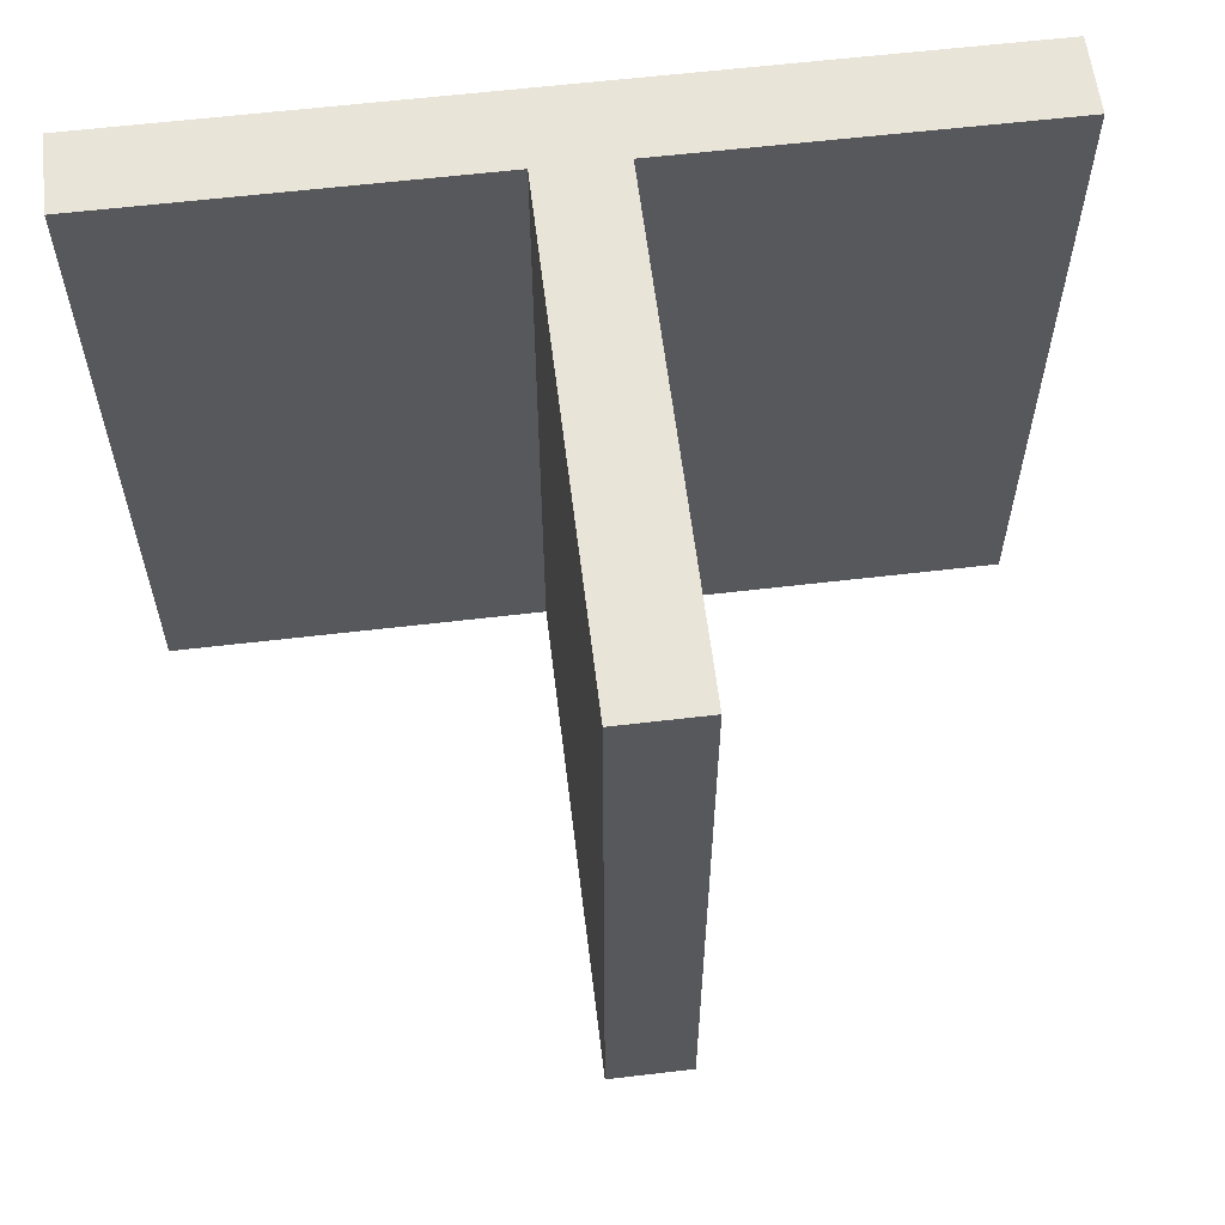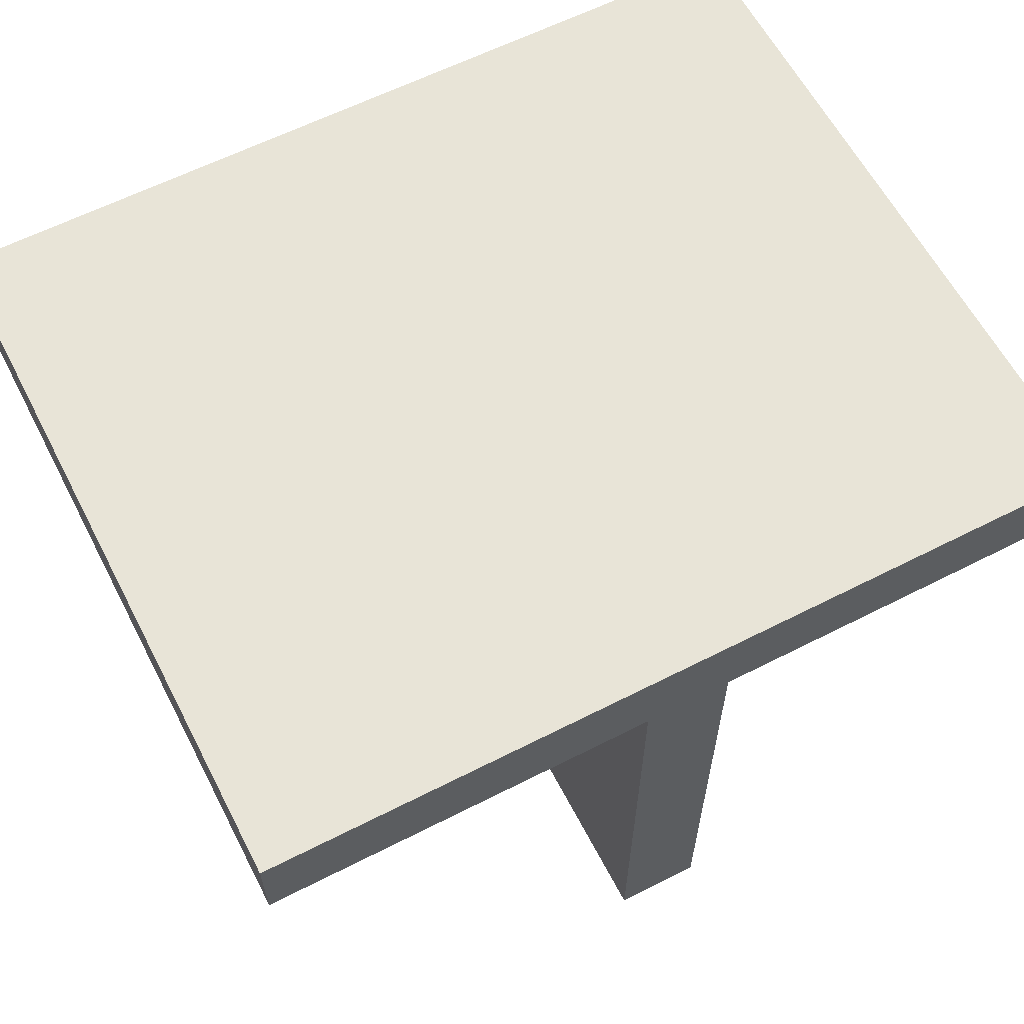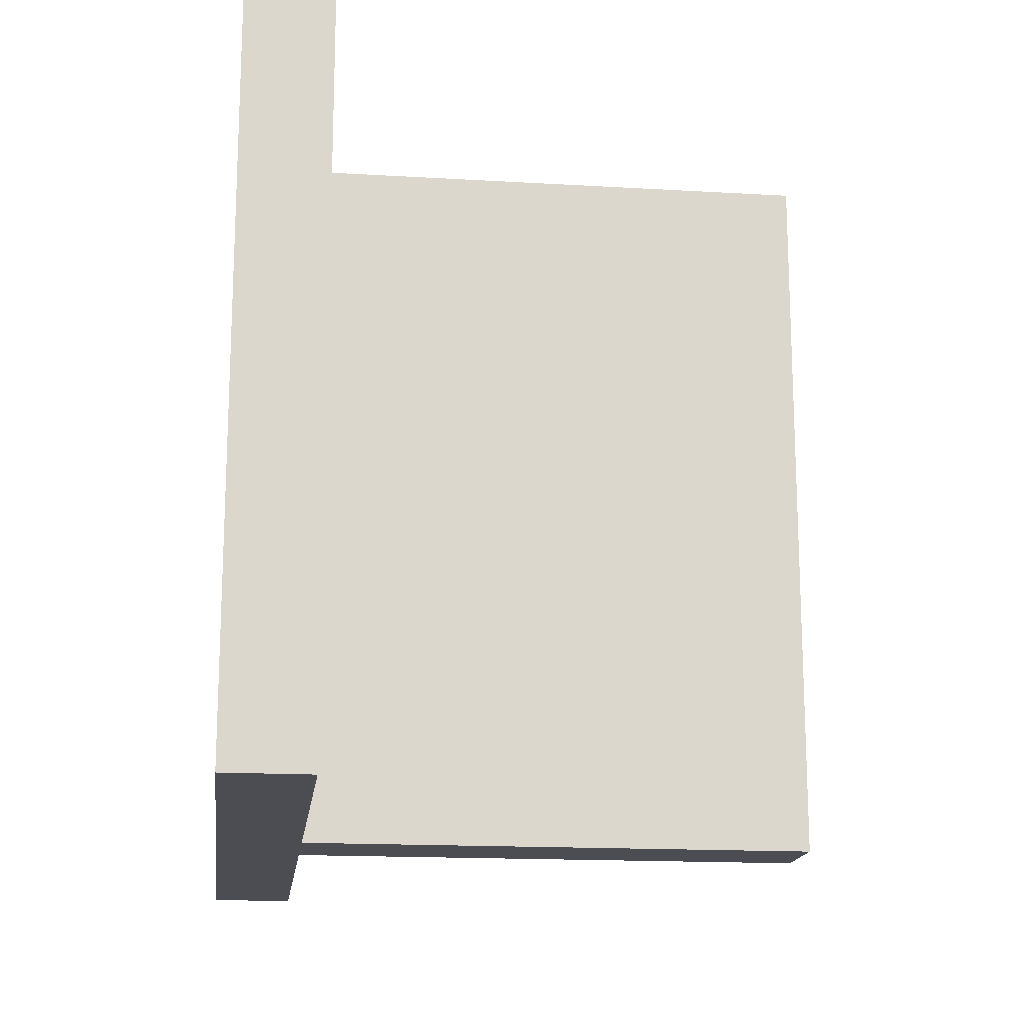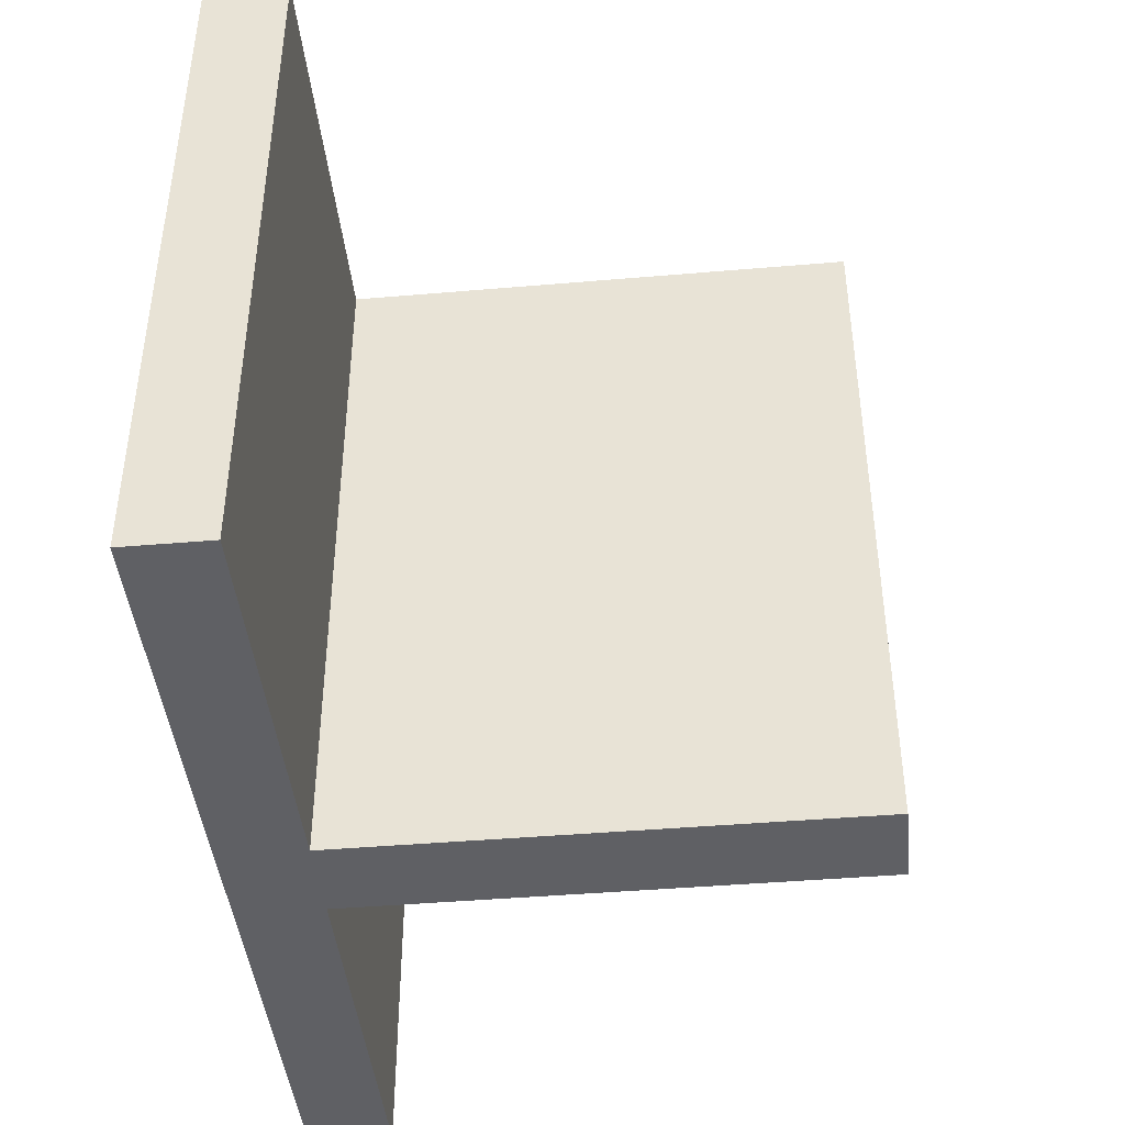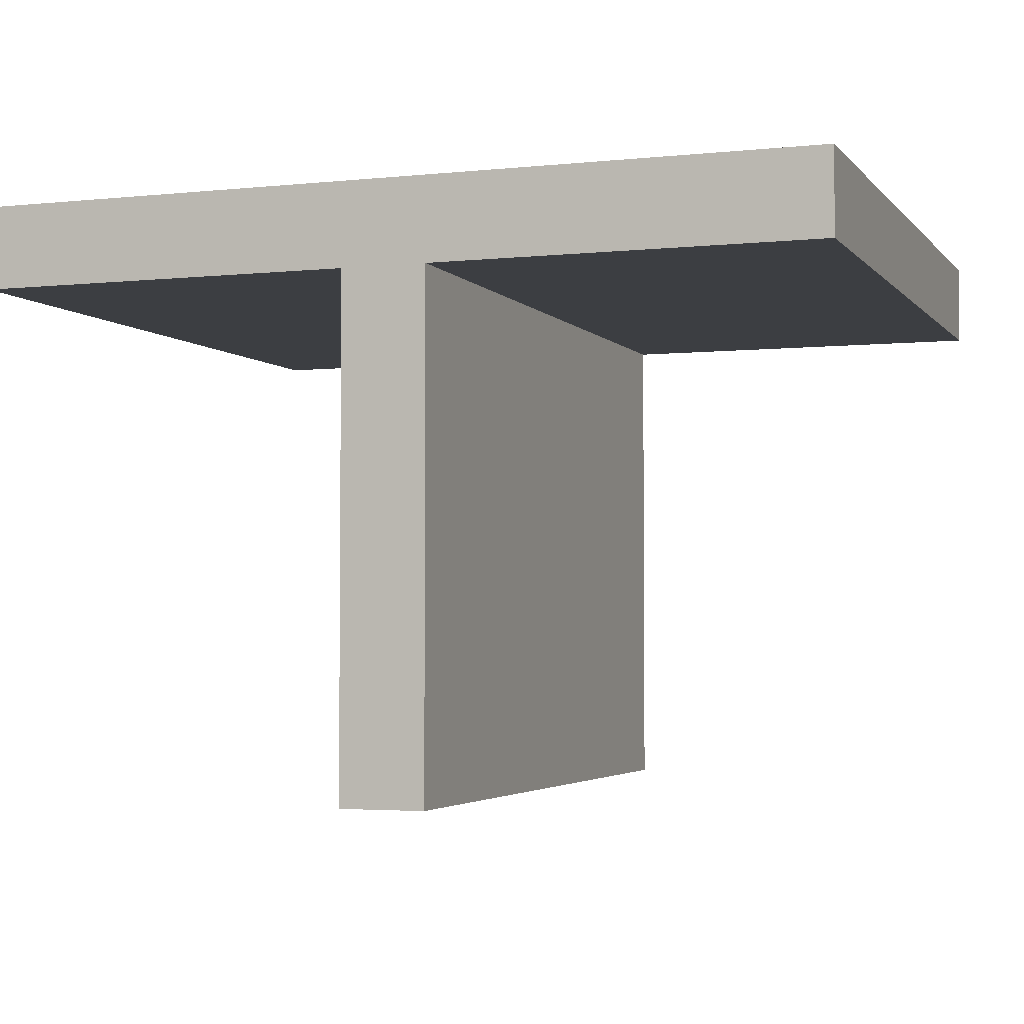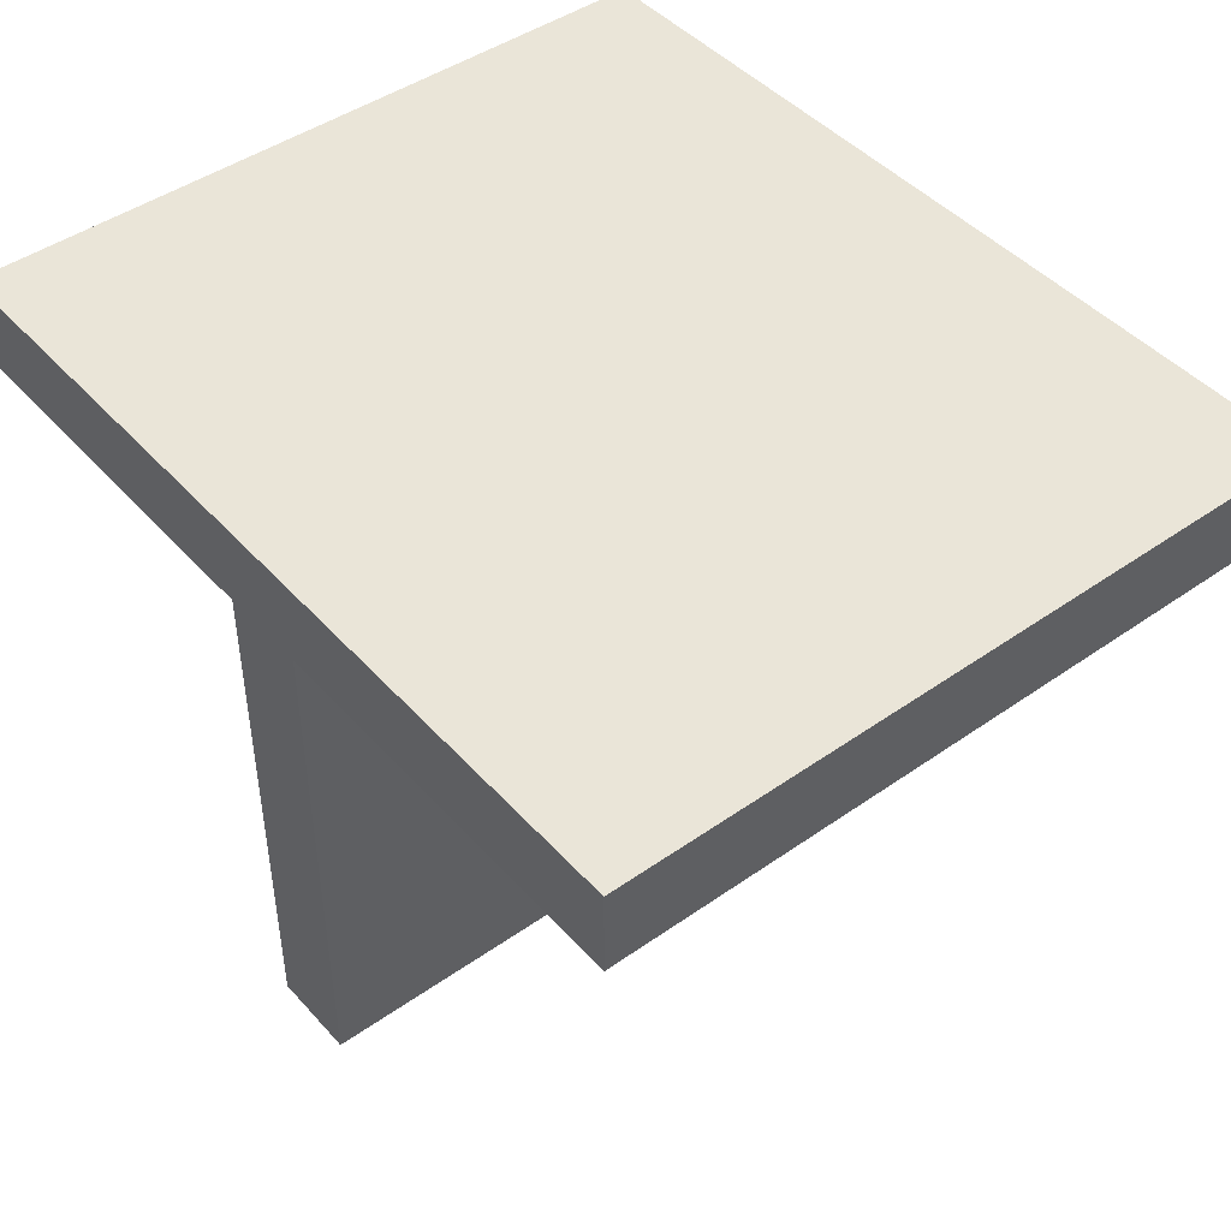
<metadata>
{"format":"obj","ext":"obj","renderer":"f3d","projection":"perspective","resolution":1024,"background":"white","views":[{"elev":60.2,"azim":-6.9,"up":"+Z"},{"elev":61.4,"azim":-27.4,"up":"+Y"},{"elev":-16.4,"azim":-96.9,"up":"+Z"},{"elev":-43.2,"azim":-84.2,"up":"+Z"},{"elev":-3.3,"azim":19.8,"up":"+Y"},{"elev":45.5,"azim":-129.0,"up":"+Y"}]}
</metadata>
<code>
v -1.2 1.222 1
v -1.2 1.456 1
v -1.2 1.222 -1
v -1.2 1.456 -1
v 1.2 1.222 1
v 1.2 1.456 1
v 1.2 1.222 -1
v 1.2 1.456 -1
v -0.12 1.222 -1
v -0.12 1.222 1
v 0.12 1.222 -1
v 0.12 1.222 1
v 0.12 -0.2 -1
v -0.12 -0.2 -1
v -0.12 -0.2 1
v 0.12 -0.2 1
f 2 3 1
f 11 9 4
f 8 5 7
f 10 12 6
f 9 1 3
f 4 6 8
f 12 13 11
f 11 5 12
f 14 16 15
f 10 16 12
f 9 15 10
f 11 14 9
f 2 4 3
f 9 3 4
f 4 8 11
f 8 7 11
f 8 6 5
f 12 5 6
f 6 2 10
f 2 1 10
f 9 10 1
f 4 2 6
f 12 16 13
f 11 7 5
f 14 13 16
f 10 15 16
f 9 14 15
f 11 13 14

</code>
